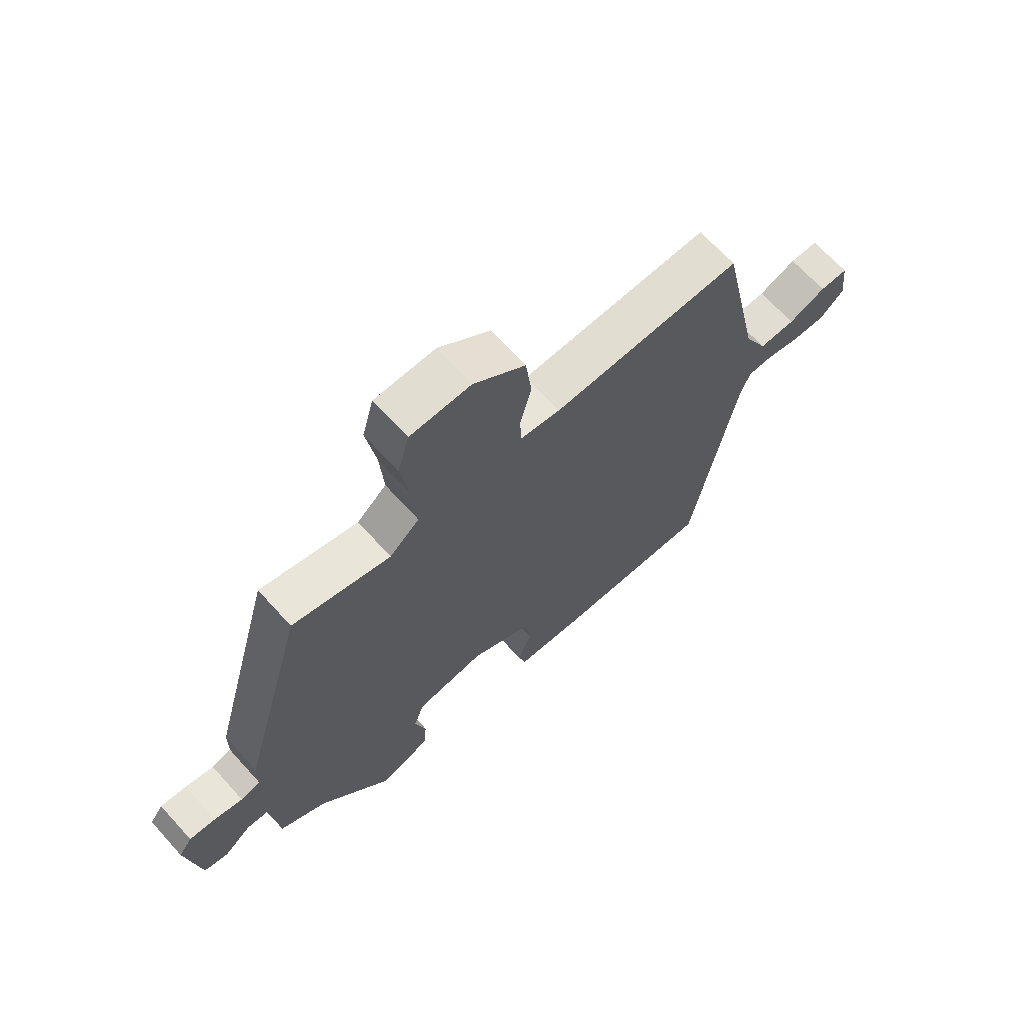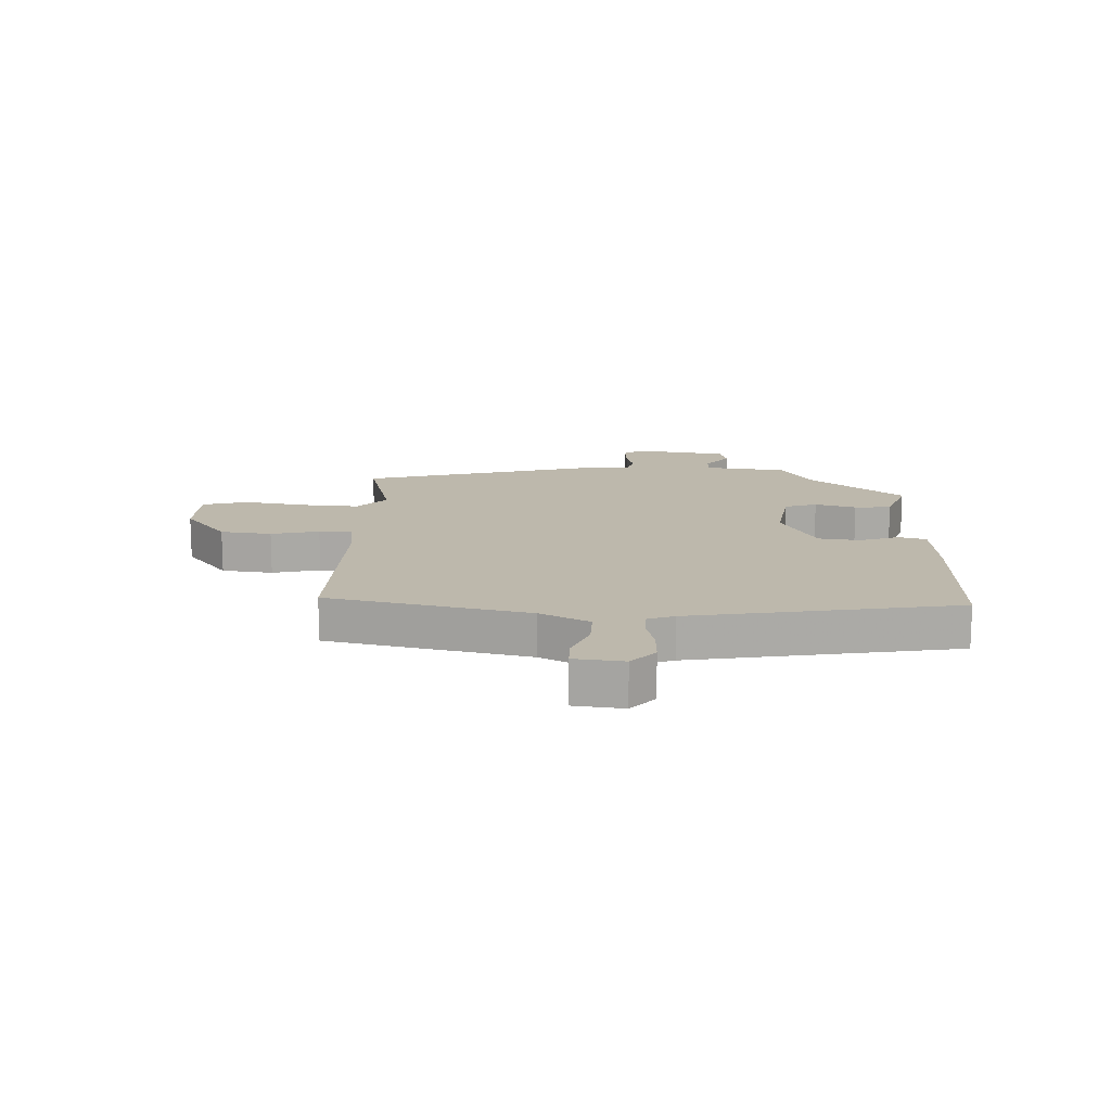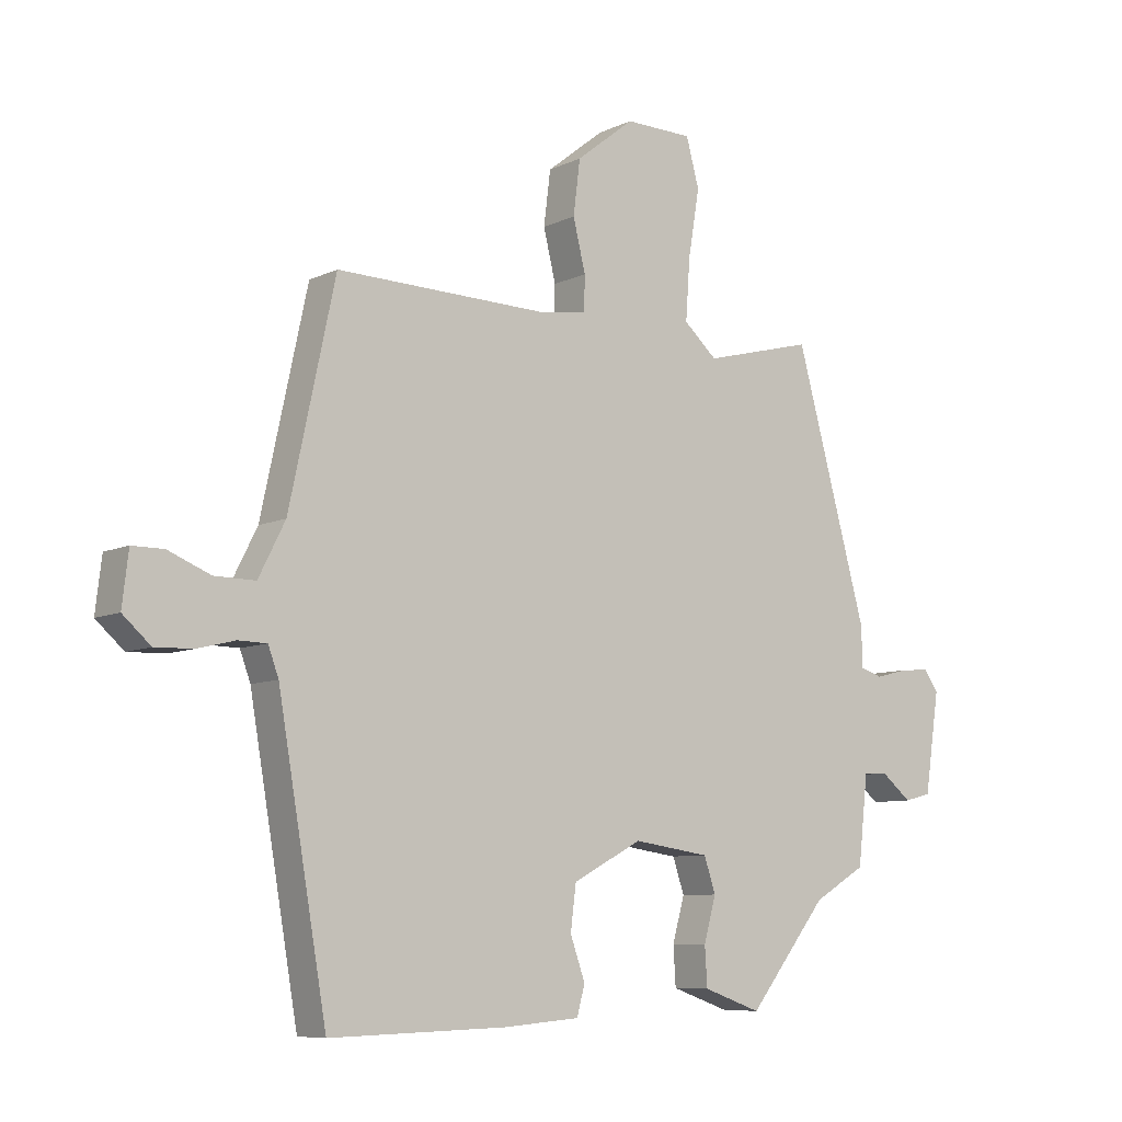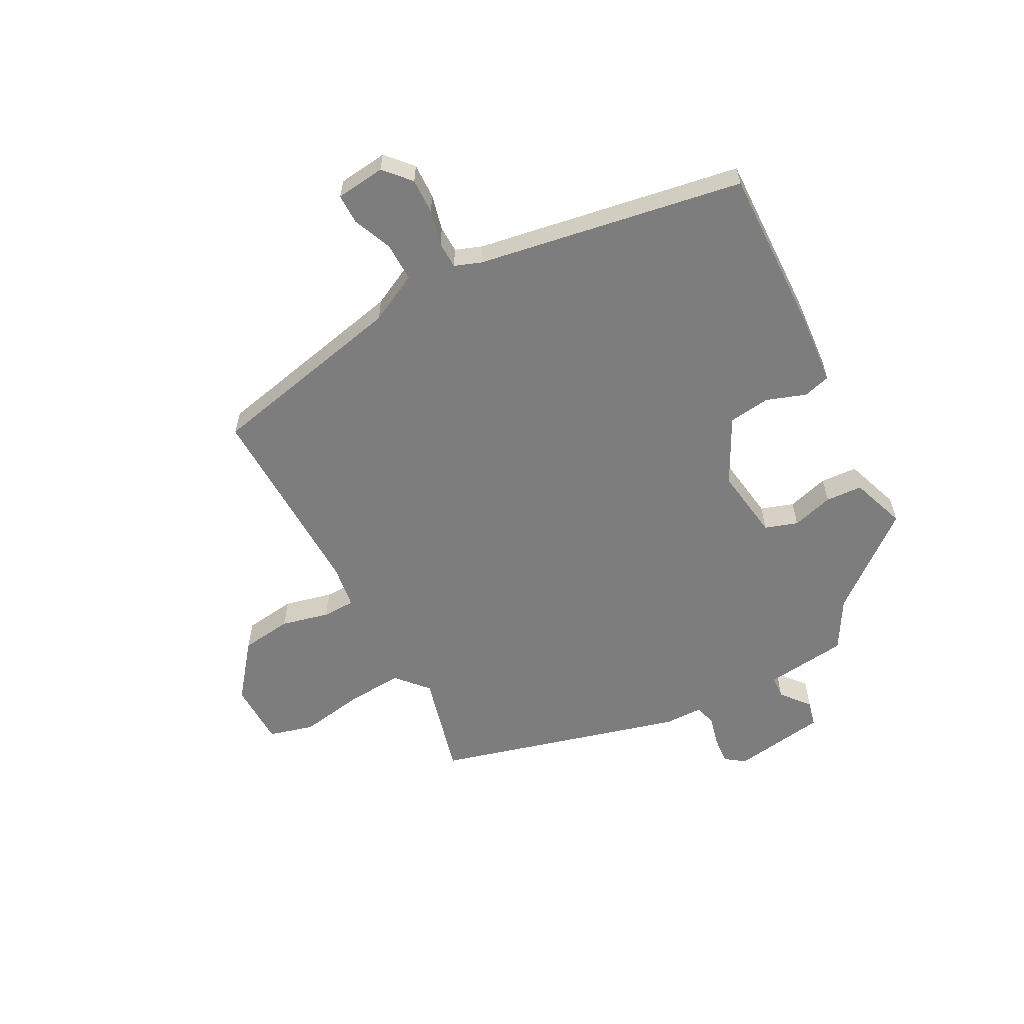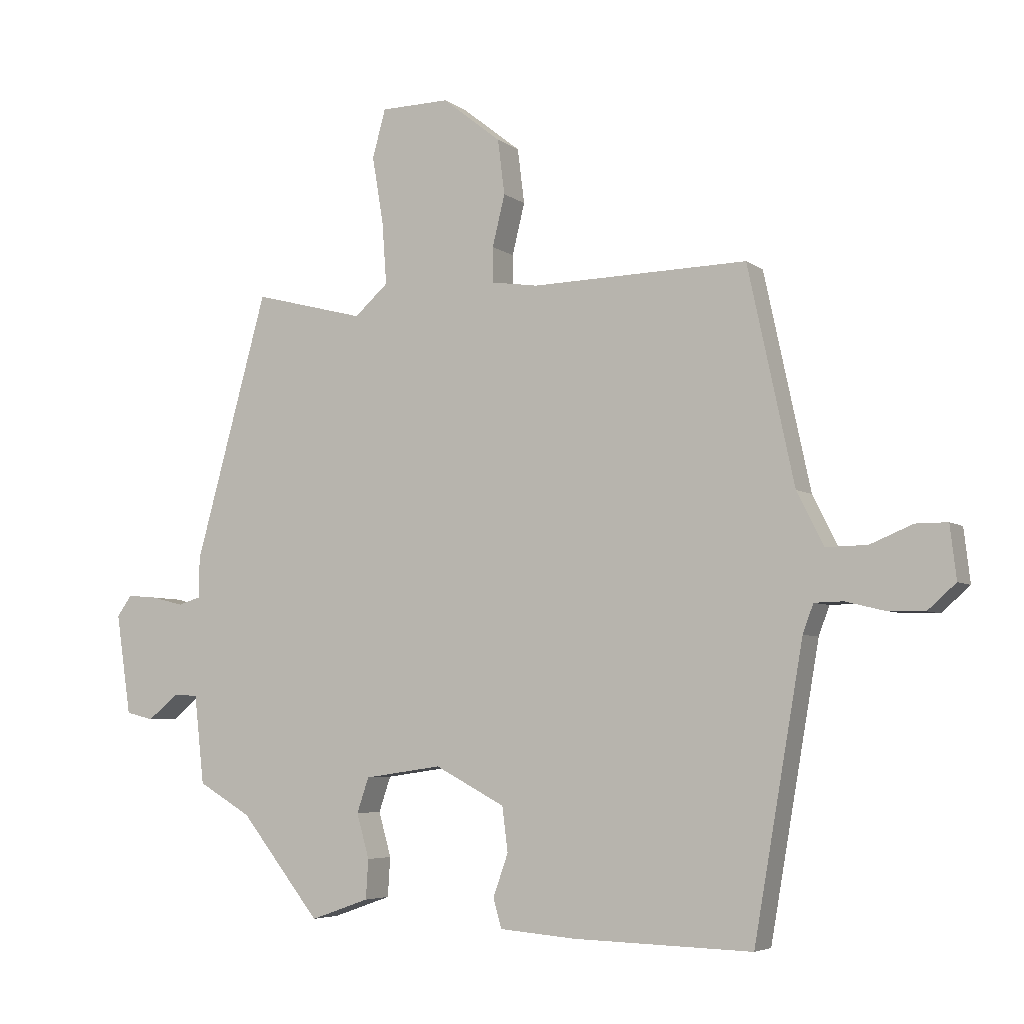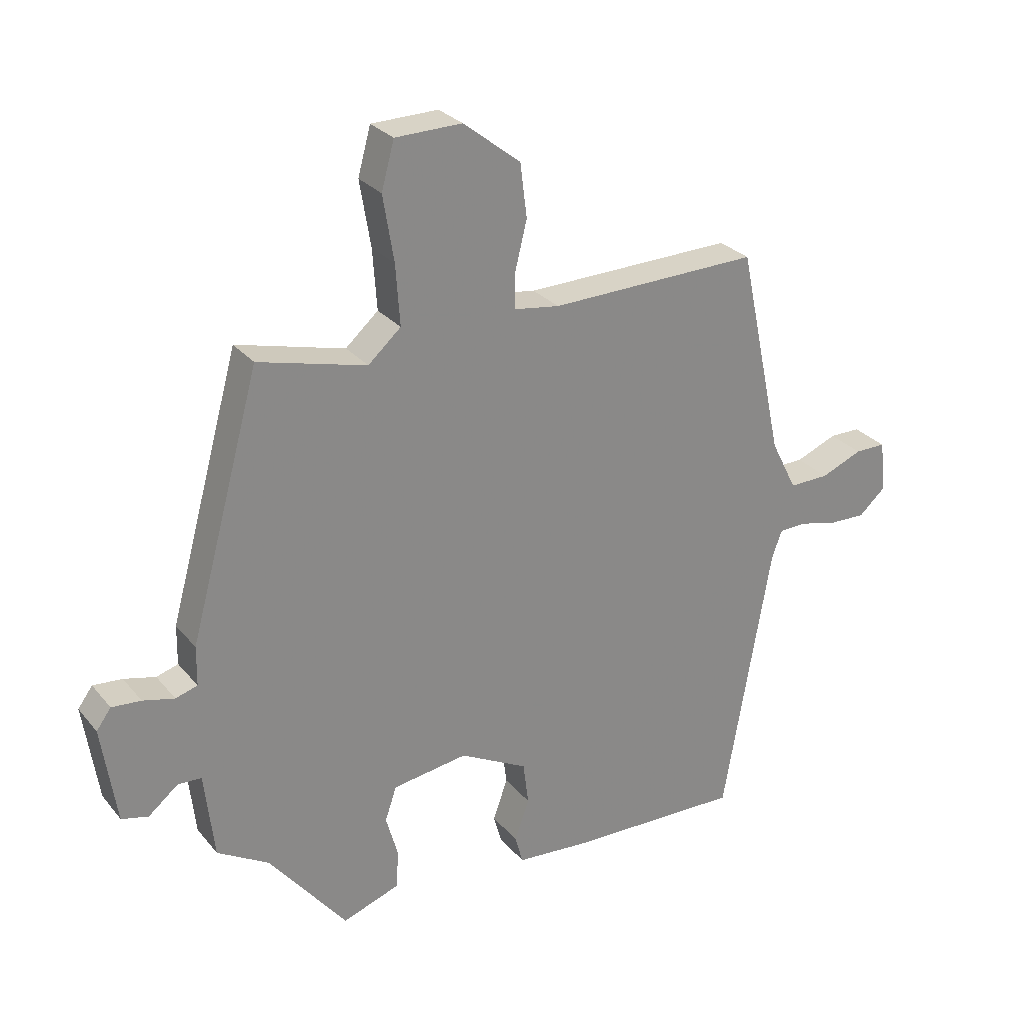
<metadata>
{"format":"obj","ext":"obj","renderer":"f3d","projection":"perspective","resolution":1024,"background":"white","views":[{"elev":67.5,"azim":-42.2,"up":"+Z"},{"elev":14.7,"azim":92.2,"up":"+Y"},{"elev":-8.1,"azim":142.2,"up":"+Z"},{"elev":-59.2,"azim":118.1,"up":"+Y"},{"elev":-5.2,"azim":26.5,"up":"+Z"},{"elev":27.6,"azim":-30.9,"up":"+Z"}]}
</metadata>
<code>
v 0.437 0.07 -0.517
v 0.151 0.07 -0.509
v 0.028 0.07 -0.499
v 0.015 0.07 -0.452
v 0.039 0.07 -0.384
v 0.03 0.07 -0.313
v -0.082 0.07 -0.254
v -0.206 0.07 -0.272
v -0.225 0.07 -0.328
v -0.205 0.07 -0.399
v -0.209 0.07 -0.462
v -0.303 0.07 -0.495
v -0.431 0.07 -0.334
v -0.516 0.07 -0.284
v -0.532 0.07 -0.142
v -0.571 0.07 -0.14
v -0.62 0.07 -0.18
v -0.664 0.07 -0.169
v -0.688 0.07 -0.008
v -0.664 0.07 0.025
v -0.616 0.07 0.021
v -0.564 0.07 0.008
v -0.528 0.07 0.019
v -0.527 0.07 0.084
v -0.41 0.07 0.509
v -0.232 0.07 0.463
v -0.178 0.07 0.511
v -0.185 0.07 0.61
v -0.203 0.07 0.718
v -0.182 0.07 0.795
v -0.072 0.07 0.797
v 0.022 0.07 0.723
v 0.033 0.07 0.635
v 0.013 0.07 0.553
v 0.014 0.07 0.497
v 0.088 0.07 0.486
v 0.434 0.07 0.494
v 0.508 0.07 0.15
v 0.551 0.07 0.065
v 0.617 0.07 0.066
v 0.685 0.07 0.094
v 0.736 0.07 0.094
v 0.746 0.07 0.009
v 0.701 0.07 -0.031
v 0.64 0.07 -0.029
v 0.579 0.07 -0.014
v 0.533 0.07 -0.015
v 0.516 0.07 -0.061
v 0.437 0 -0.517
v 0.151 0 -0.509
v 0.028 0 -0.499
v 0.015 0 -0.452
v 0.039 0 -0.384
v 0.03 0 -0.313
v -0.082 0 -0.254
v -0.206 0 -0.272
v -0.225 0 -0.328
v -0.205 0 -0.399
v -0.209 0 -0.462
v -0.303 0 -0.495
v -0.431 0 -0.334
v -0.516 0 -0.284
v -0.532 0 -0.142
v -0.571 0 -0.14
v -0.62 0 -0.18
v -0.664 0 -0.169
v -0.688 0 -0.008
v -0.664 0 0.025
v -0.616 0 0.021
v -0.564 0 0.008
v -0.528 0 0.019
v -0.527 0 0.084
v -0.41 0 0.509
v -0.232 0 0.463
v -0.178 0 0.511
v -0.185 0 0.61
v -0.203 0 0.718
v -0.182 0 0.795
v -0.072 0 0.797
v 0.022 0 0.723
v 0.033 0 0.635
v 0.013 0 0.553
v 0.014 0 0.497
v 0.088 0 0.486
v 0.434 0 0.494
v 0.508 0 0.15
v 0.551 0 0.065
v 0.617 0 0.066
v 0.685 0 0.094
v 0.736 0 0.094
v 0.746 0 0.009
v 0.701 0 -0.031
v 0.64 0 -0.029
v 0.579 0 -0.014
v 0.533 0 -0.015
v 0.516 0 -0.061
f 43 44 45 46
f 43 46 47
f 40 41 42 43
f 39 40 43 47
f 38 39 47 48
f 36 37 38 48
f 31 32 33 34
f 31 34 35
f 28 29 30 31
f 27 28 31 35
f 26 27 35 36
f 23 24 25 26
f 19 20 21 22
f 17 18 19 22
f 16 17 22 23
f 15 16 23 26
f 13 14 15 26
f 9 10 11 12
f 8 9 12 13
f 2 3 4 5
f 2 5 6
f 1 2 6
f 48 1 6 7
f 8 13 26 36
f 7 8 36 48
f 94 93 92 91
f 95 94 91
f 91 90 89 88
f 95 91 88 87
f 96 95 87 86
f 96 86 85 84
f 82 81 80 79
f 83 82 79
f 79 78 77 76
f 83 79 76 75
f 84 83 75 74
f 74 73 72 71
f 70 69 68 67
f 70 67 66 65
f 71 70 65 64
f 74 71 64 63
f 74 63 62 61
f 60 59 58 57
f 61 60 57 56
f 53 52 51 50
f 54 53 50
f 54 50 49
f 55 54 49 96
f 84 74 61 56
f 96 84 56 55
f 1 49 50 2
f 2 50 51 3
f 3 51 52 4
f 4 52 53 5
f 5 53 54 6
f 6 54 55 7
f 7 55 56 8
f 8 56 57 9
f 9 57 58 10
f 10 58 59 11
f 11 59 60 12
f 12 60 61 13
f 13 61 62 14
f 14 62 63 15
f 15 63 64 16
f 16 64 65 17
f 17 65 66 18
f 18 66 67 19
f 19 67 68 20
f 20 68 69 21
f 21 69 70 22
f 22 70 71 23
f 23 71 72 24
f 24 72 73 25
f 25 73 74 26
f 26 74 75 27
f 27 75 76 28
f 28 76 77 29
f 29 77 78 30
f 30 78 79 31
f 31 79 80 32
f 32 80 81 33
f 33 81 82 34
f 34 82 83 35
f 35 83 84 36
f 36 84 85 37
f 37 85 86 38
f 38 86 87 39
f 39 87 88 40
f 40 88 89 41
f 41 89 90 42
f 42 90 91 43
f 43 91 92 44
f 44 92 93 45
f 45 93 94 46
f 46 94 95 47
f 47 95 96 48
f 48 96 49 1

</code>
